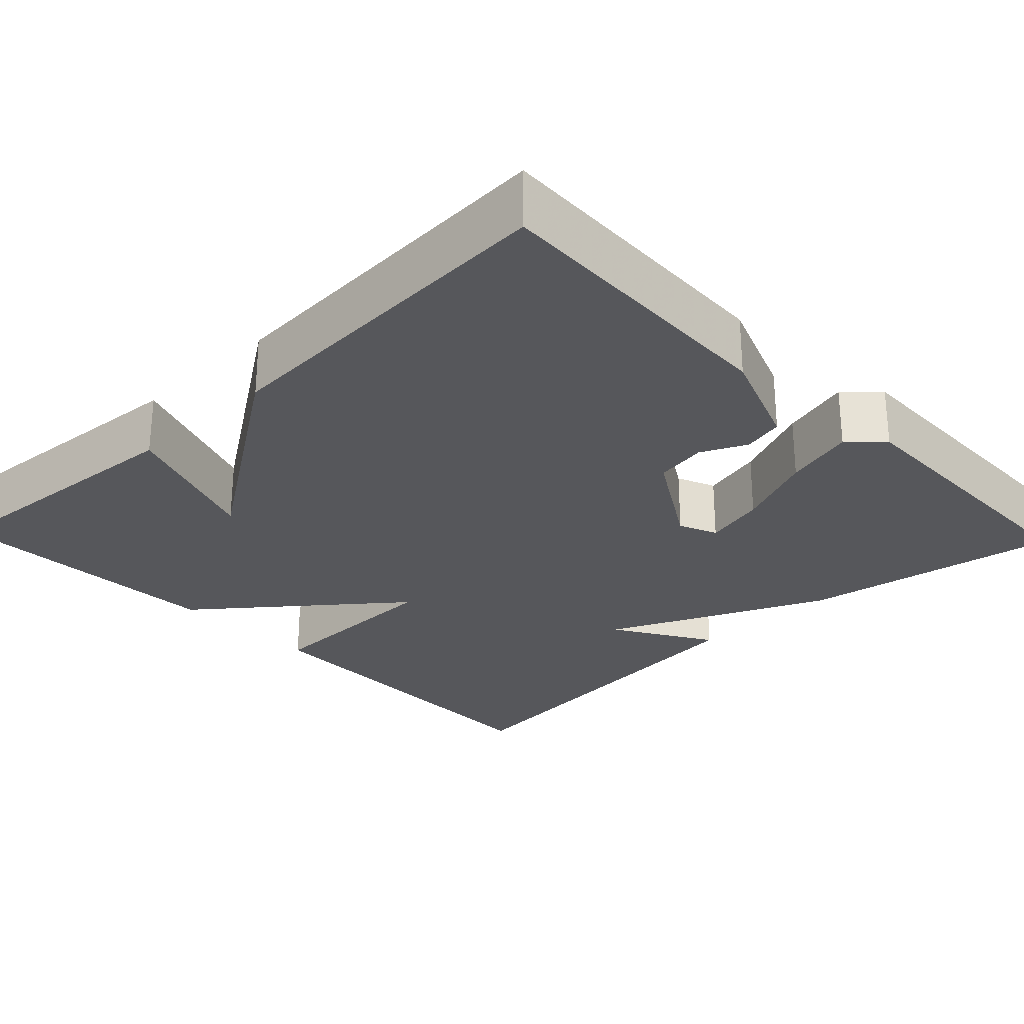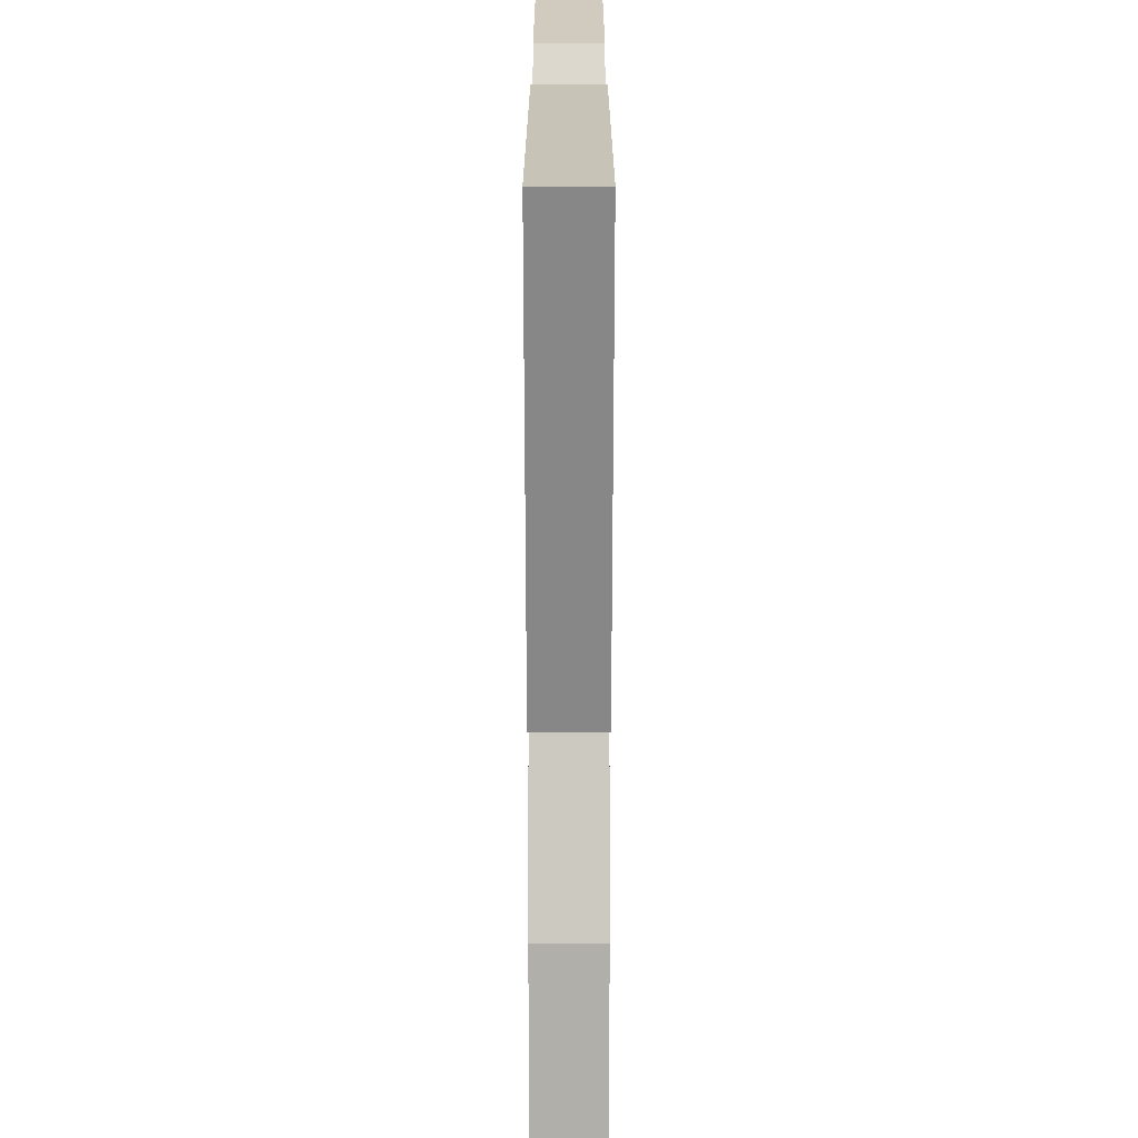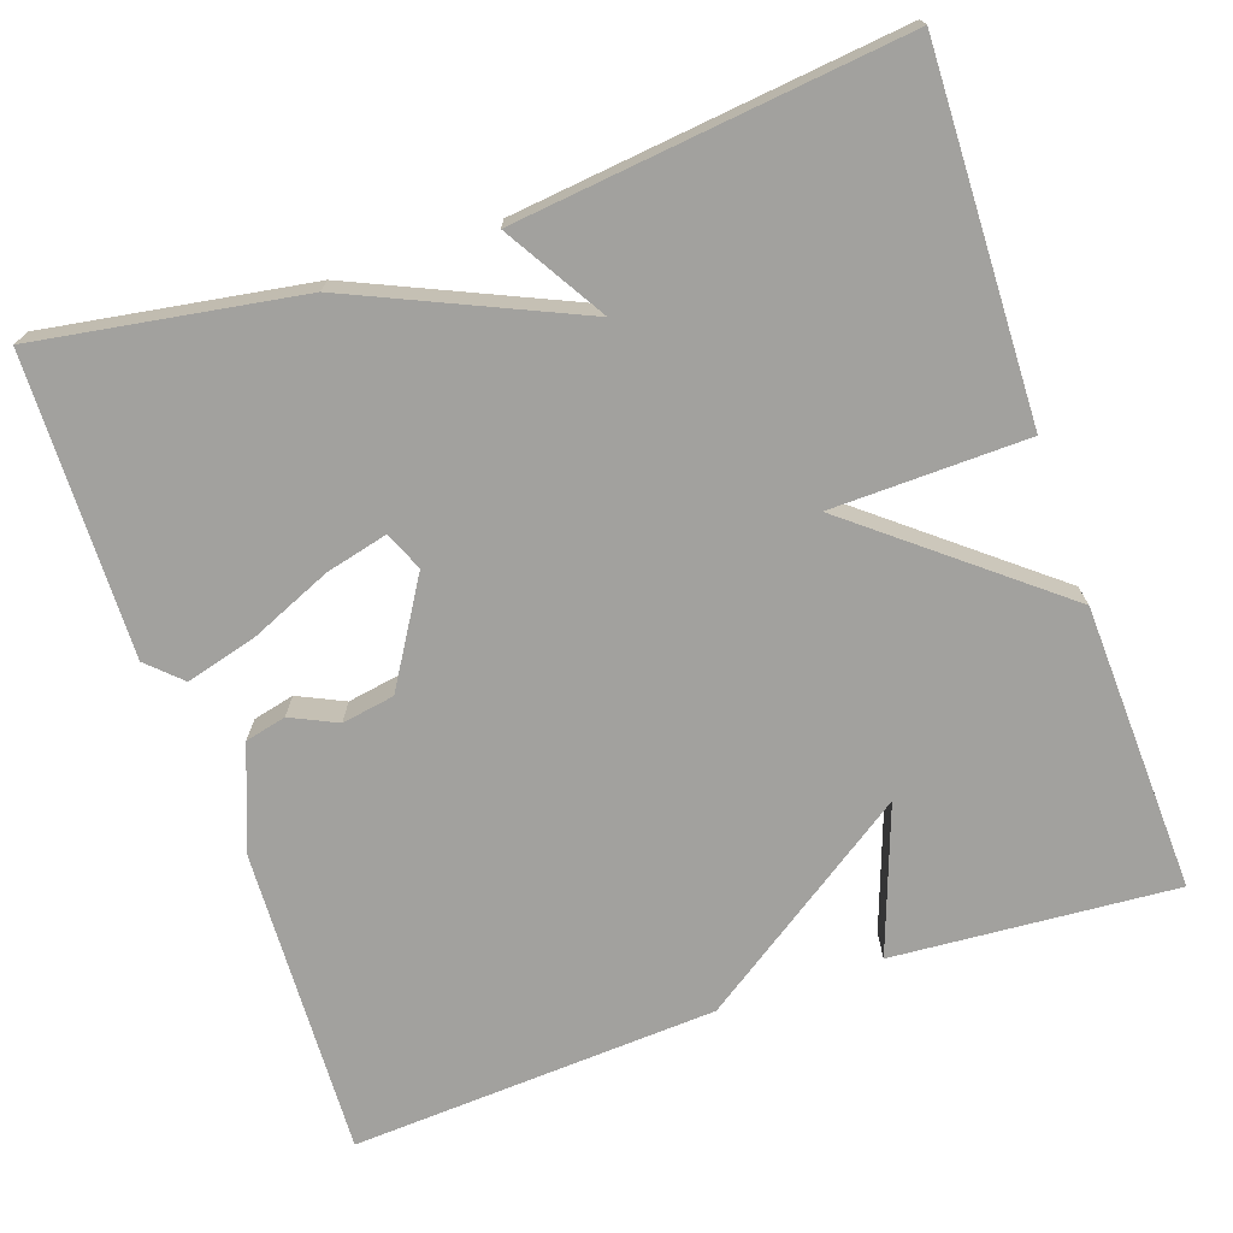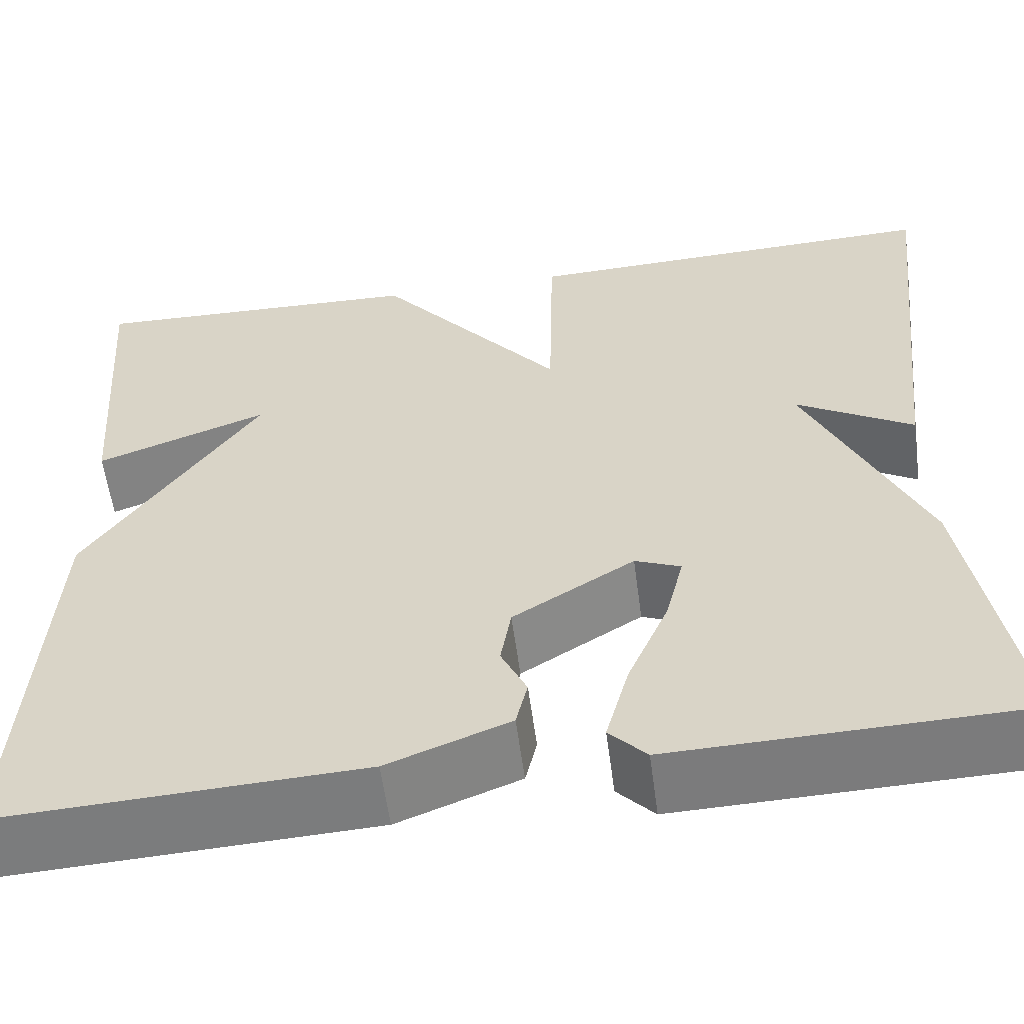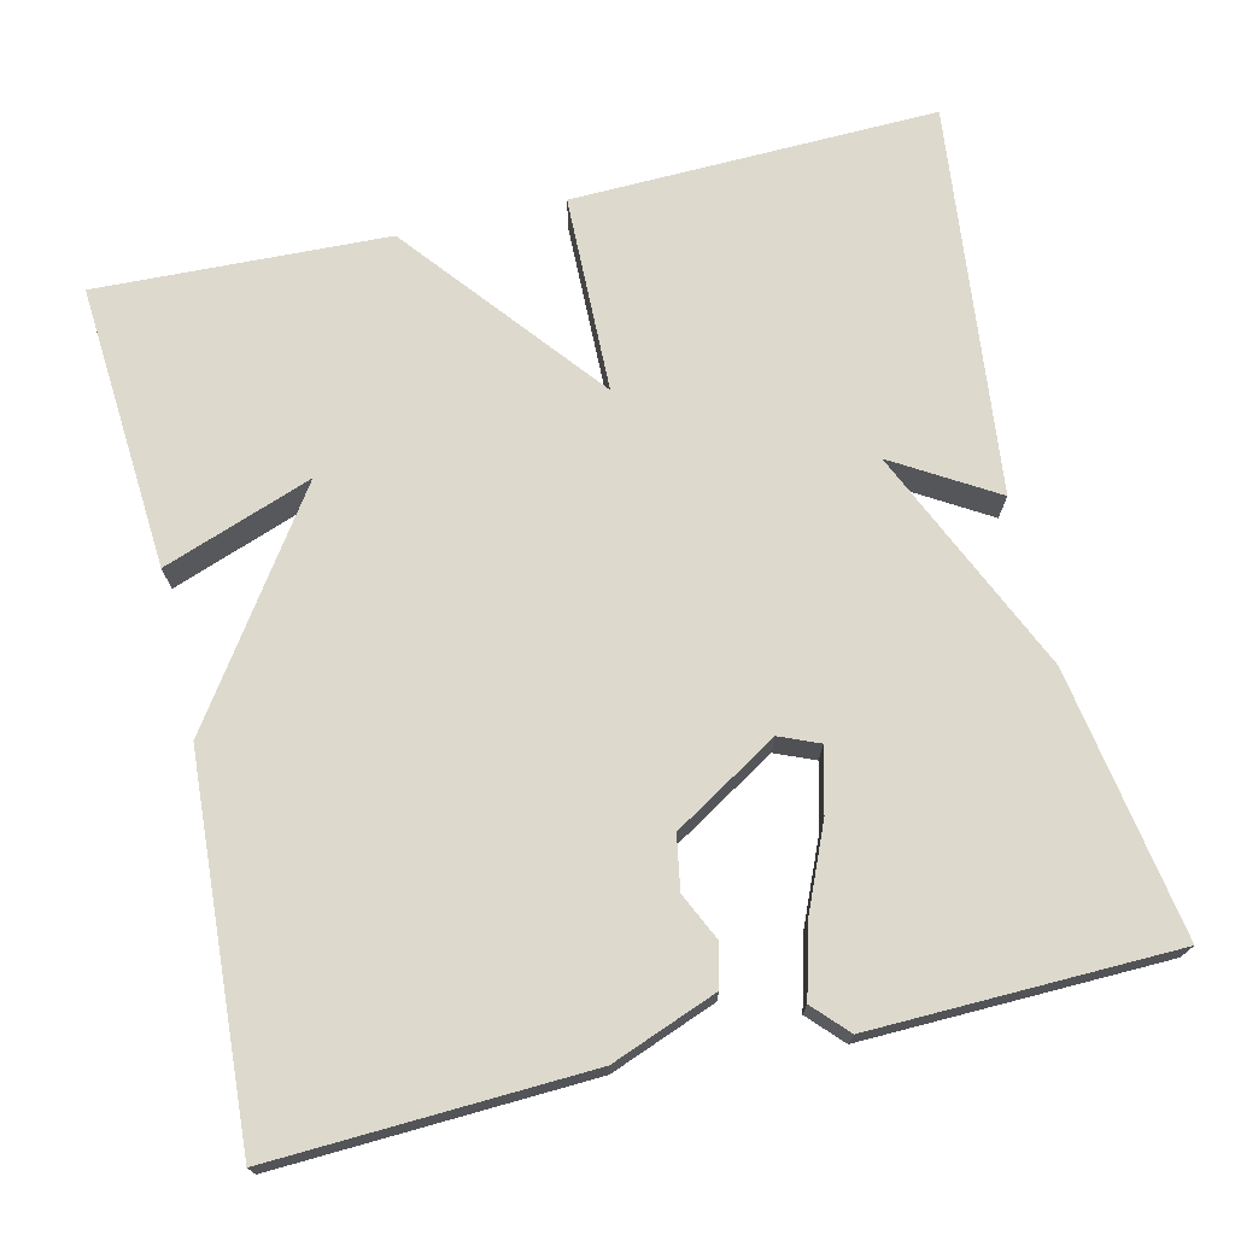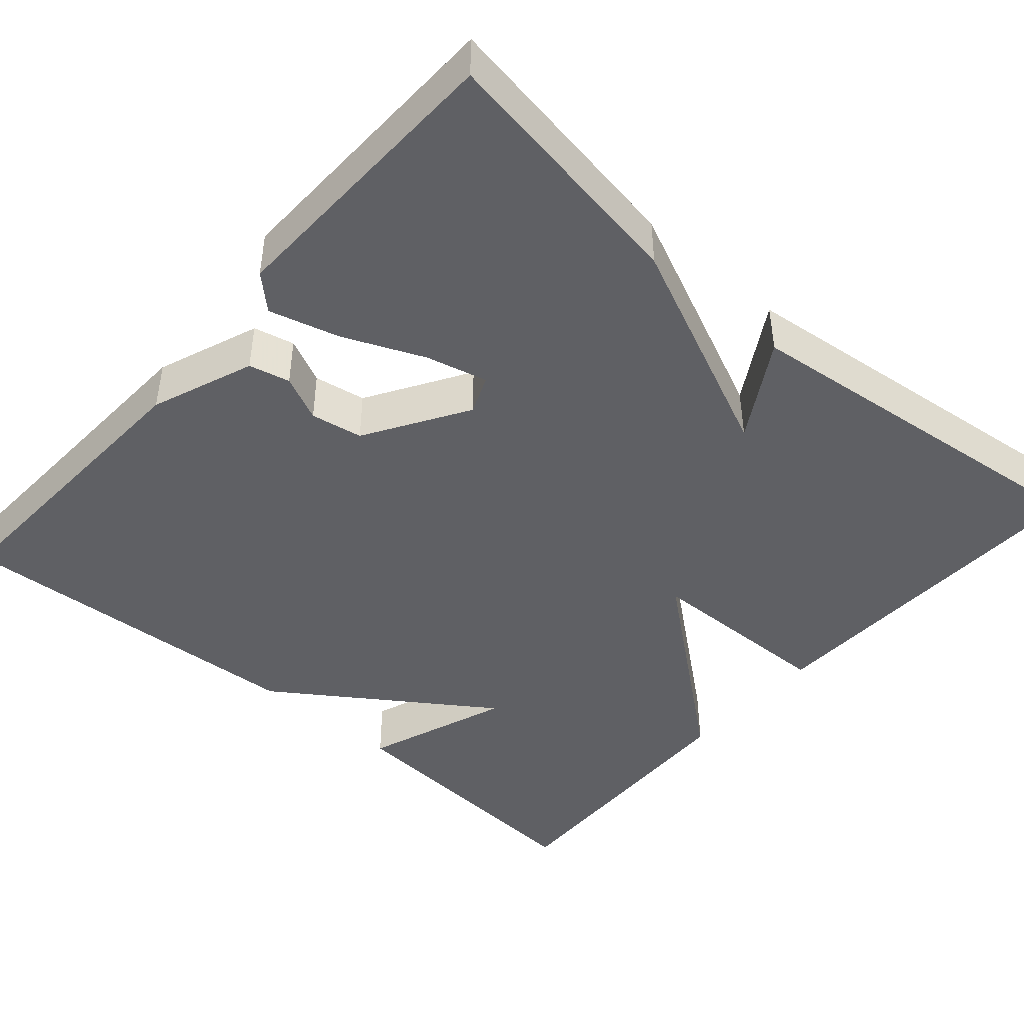
<metadata>
{"format":"obj","ext":"obj","renderer":"f3d","projection":"perspective","resolution":1024,"background":"white","views":[{"elev":-27.1,"azim":133.8,"up":"+Y"},{"elev":21.3,"azim":-90.0,"up":"+Z"},{"elev":-72.1,"azim":-70.9,"up":"+Y"},{"elev":-58.1,"azim":-172.4,"up":"+Z"},{"elev":72.0,"azim":166.9,"up":"+Y"},{"elev":-44.5,"azim":-131.1,"up":"+Y"}]}
</metadata>
<code>
v 0.5 0.07 -0.5
v 0.12 0.07 -0.483
v -0.008 0.07 -0.434
v -0.02 0.07 -0.383
v 0.007 0.07 -0.326
v -0.004 0.07 -0.261
v -0.131 0.07 -0.183
v -0.179 0.07 -0.203
v -0.16 0.07 -0.28
v -0.117 0.07 -0.38
v -0.093 0.07 -0.468
v -0.132 0.07 -0.509
v -0.5 0.07 -0.5
v -0.447 0.07 -0.176
v -0.324 0.07 0.098
v -0.447 0.07 0.024
v -0.5 0.07 0.5
v -0.055 0.07 0.487
v -0.05 0.07 0.246
v 0.145 0.07 0.487
v 0.5 0.07 0.5
v 0.474 0.07 0.152
v 0.293 0.07 0.218
v 0.474 0.07 -0.048
v 0.5 0 -0.5
v 0.12 0 -0.483
v -0.008 0 -0.434
v -0.02 0 -0.383
v 0.007 0 -0.326
v -0.004 0 -0.261
v -0.131 0 -0.183
v -0.179 0 -0.203
v -0.16 0 -0.28
v -0.117 0 -0.38
v -0.093 0 -0.468
v -0.132 0 -0.509
v -0.5 0 -0.5
v -0.447 0 -0.176
v -0.324 0 0.098
v -0.447 0 0.024
v -0.5 0 0.5
v -0.055 0 0.487
v -0.05 0 0.246
v 0.145 0 0.487
v 0.5 0 0.5
v 0.474 0 0.152
v 0.293 0 0.218
v 0.474 0 -0.048
f 3 4 5
f 2 3 5
f 1 2 5
f 24 1 5
f 23 24 5
f 20 21 22 23
f 23 5 6
f 20 23 6
f 19 20 6
f 17 18 19
f 17 19 6 7
f 15 16 17
f 15 17 7 8
f 13 14 15
f 12 13 15
f 11 12 15
f 10 11 15
f 9 10 15
f 8 9 15
f 29 28 27
f 29 27 26
f 29 26 25
f 29 25 48
f 29 48 47
f 47 46 45 44
f 30 29 47
f 30 47 44
f 30 44 43
f 43 42 41
f 31 30 43 41
f 41 40 39
f 32 31 41 39
f 39 38 37
f 39 37 36
f 39 36 35
f 39 35 34
f 39 34 33
f 39 33 32
f 1 25 26 2
f 2 26 27 3
f 3 27 28 4
f 4 28 29 5
f 5 29 30 6
f 6 30 31 7
f 7 31 32 8
f 8 32 33 9
f 9 33 34 10
f 10 34 35 11
f 11 35 36 12
f 12 36 37 13
f 13 37 38 14
f 14 38 39 15
f 15 39 40 16
f 16 40 41 17
f 17 41 42 18
f 18 42 43 19
f 19 43 44 20
f 20 44 45 21
f 21 45 46 22
f 22 46 47 23
f 23 47 48 24
f 24 48 25 1

</code>
